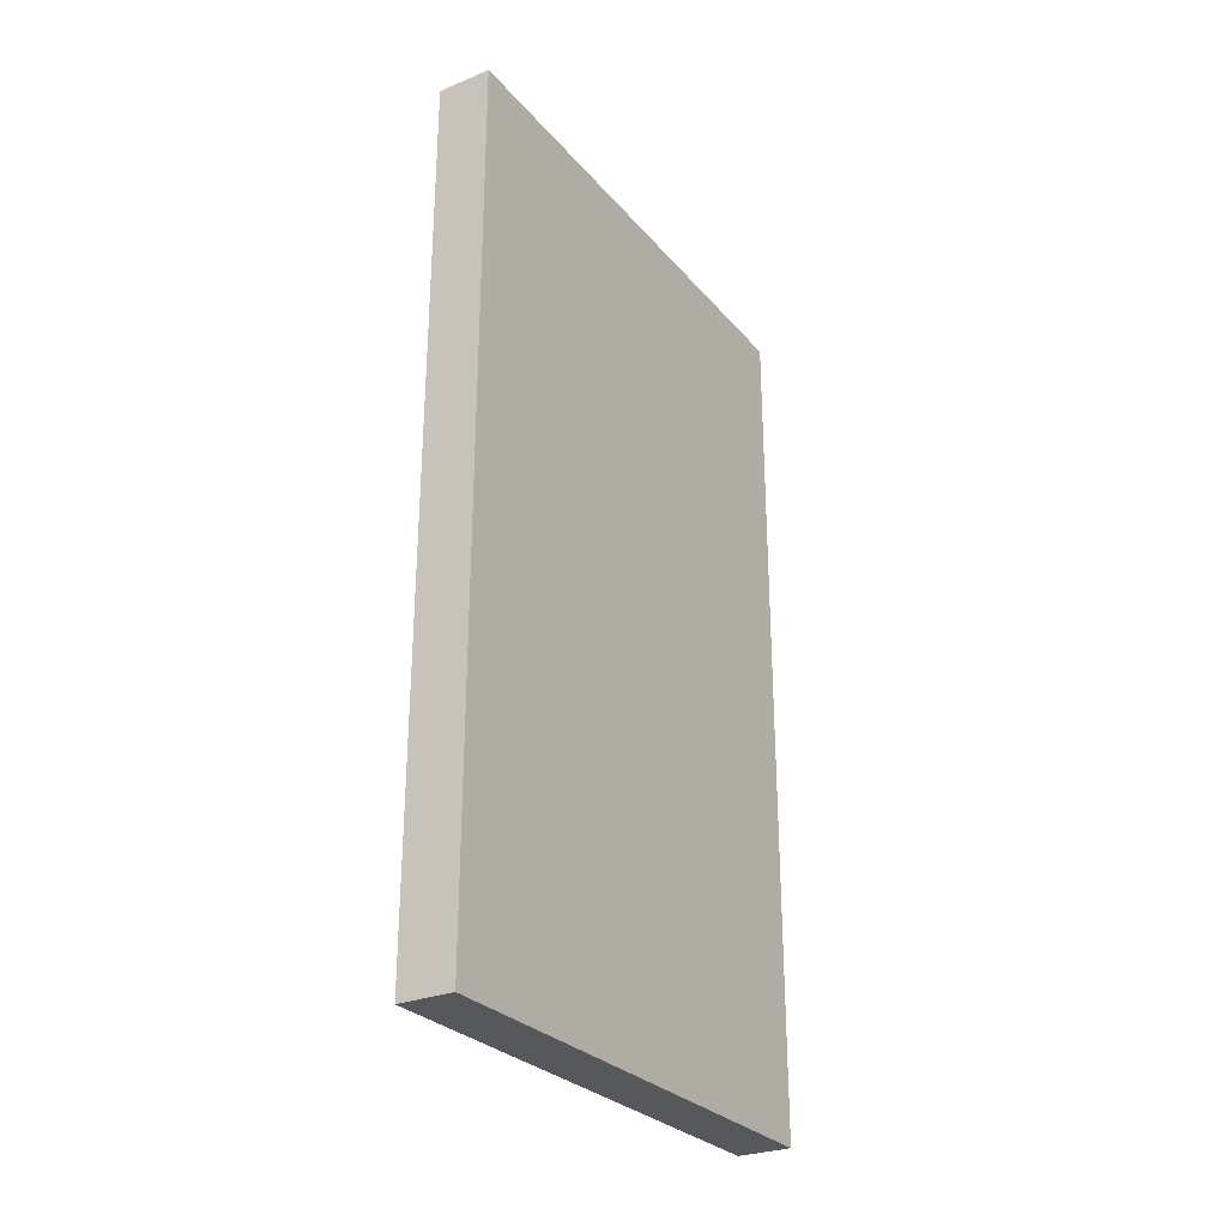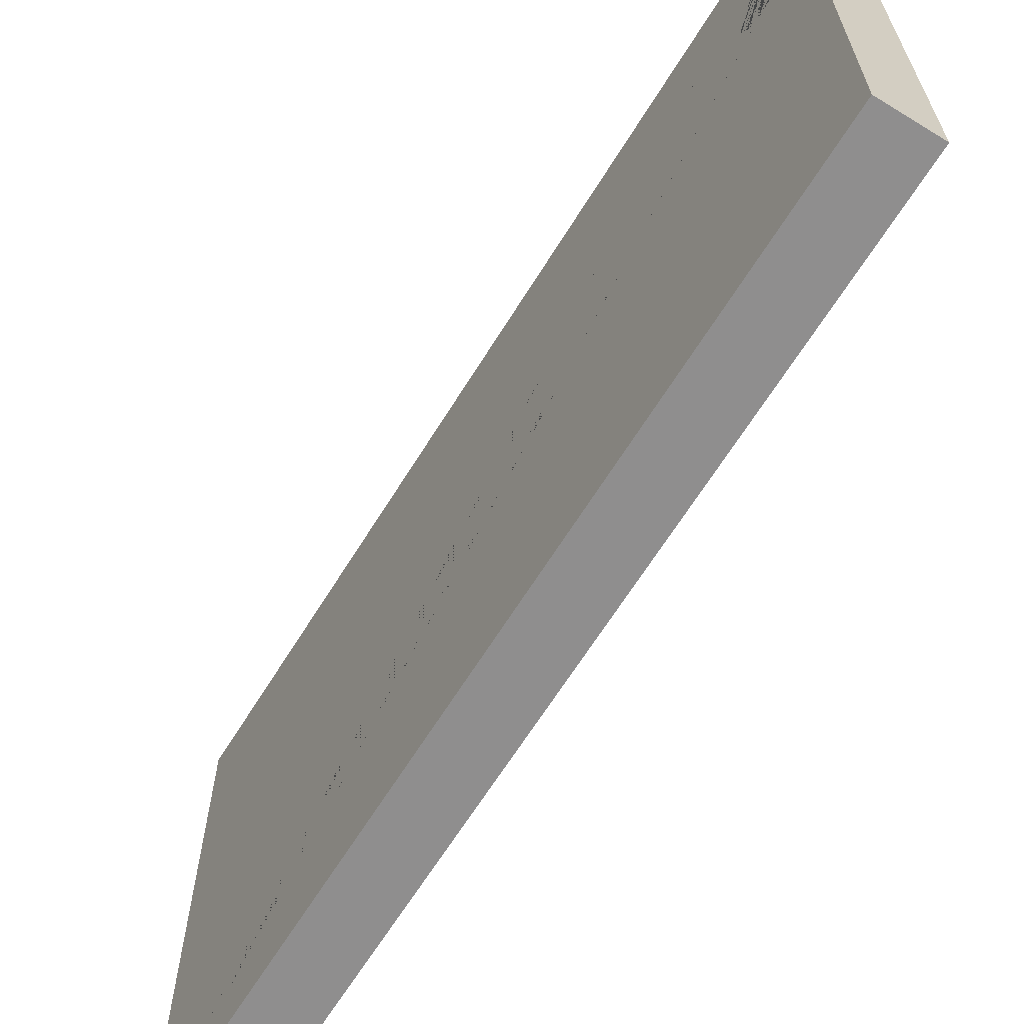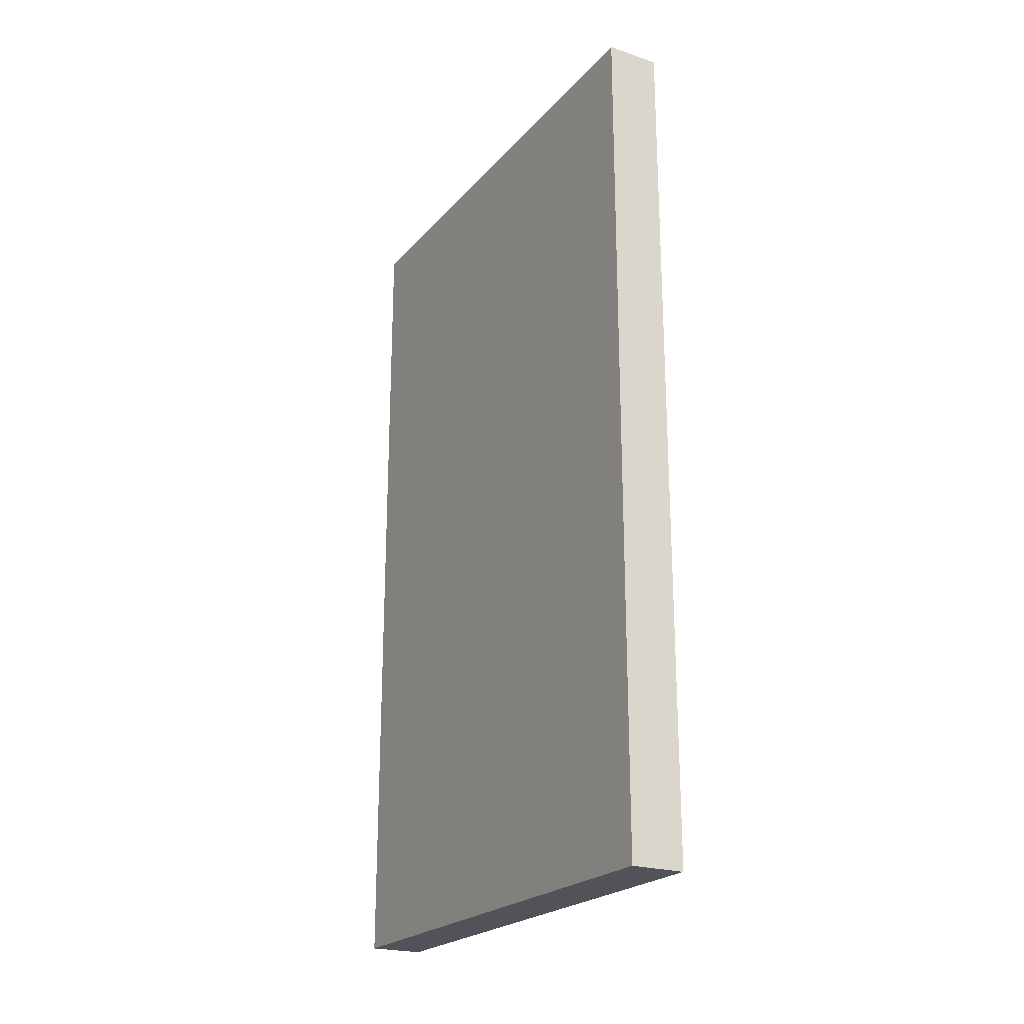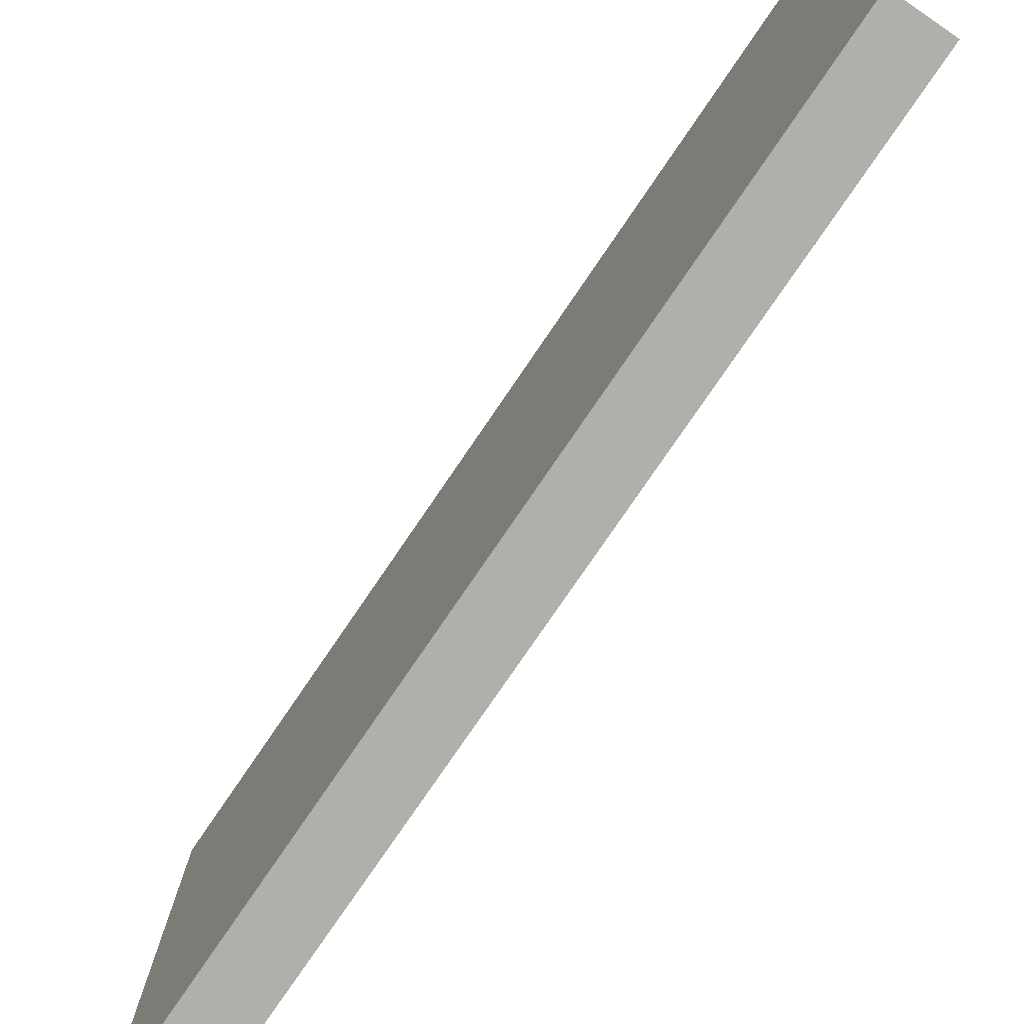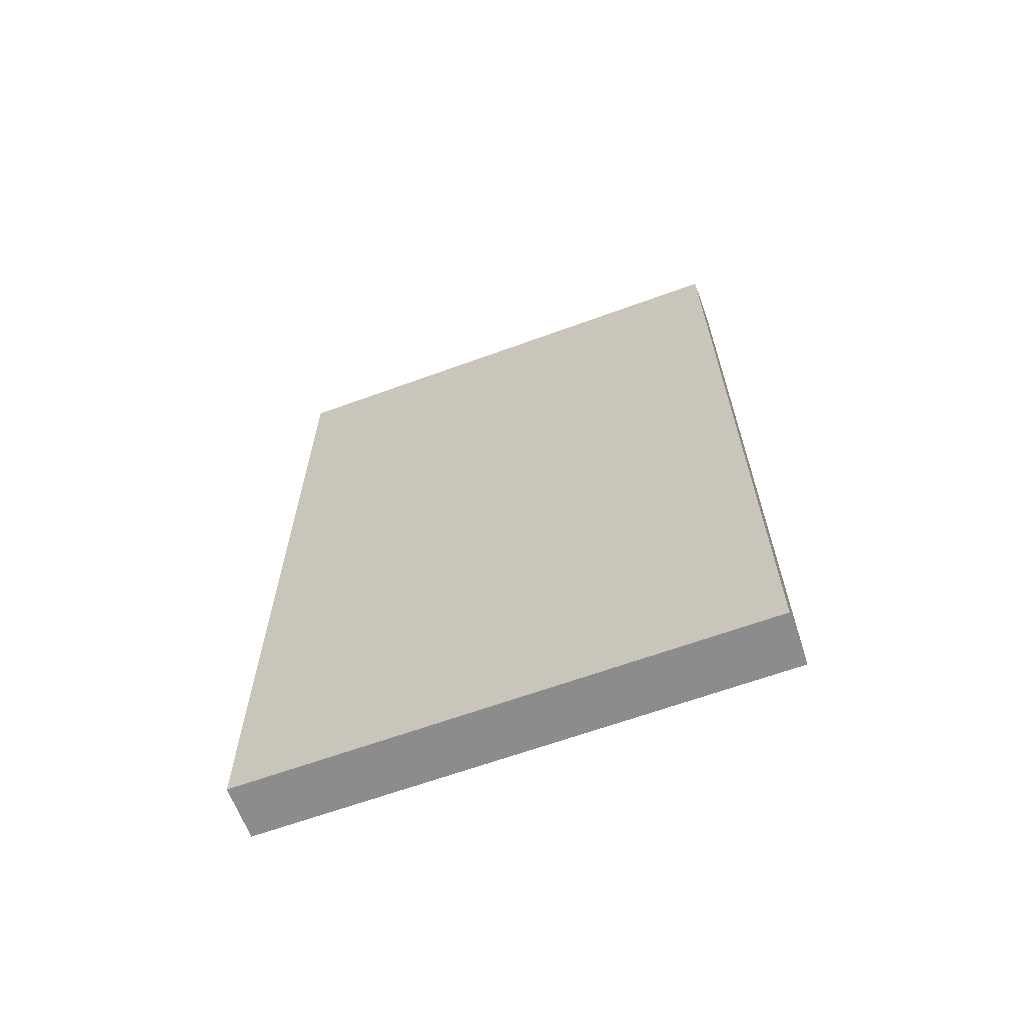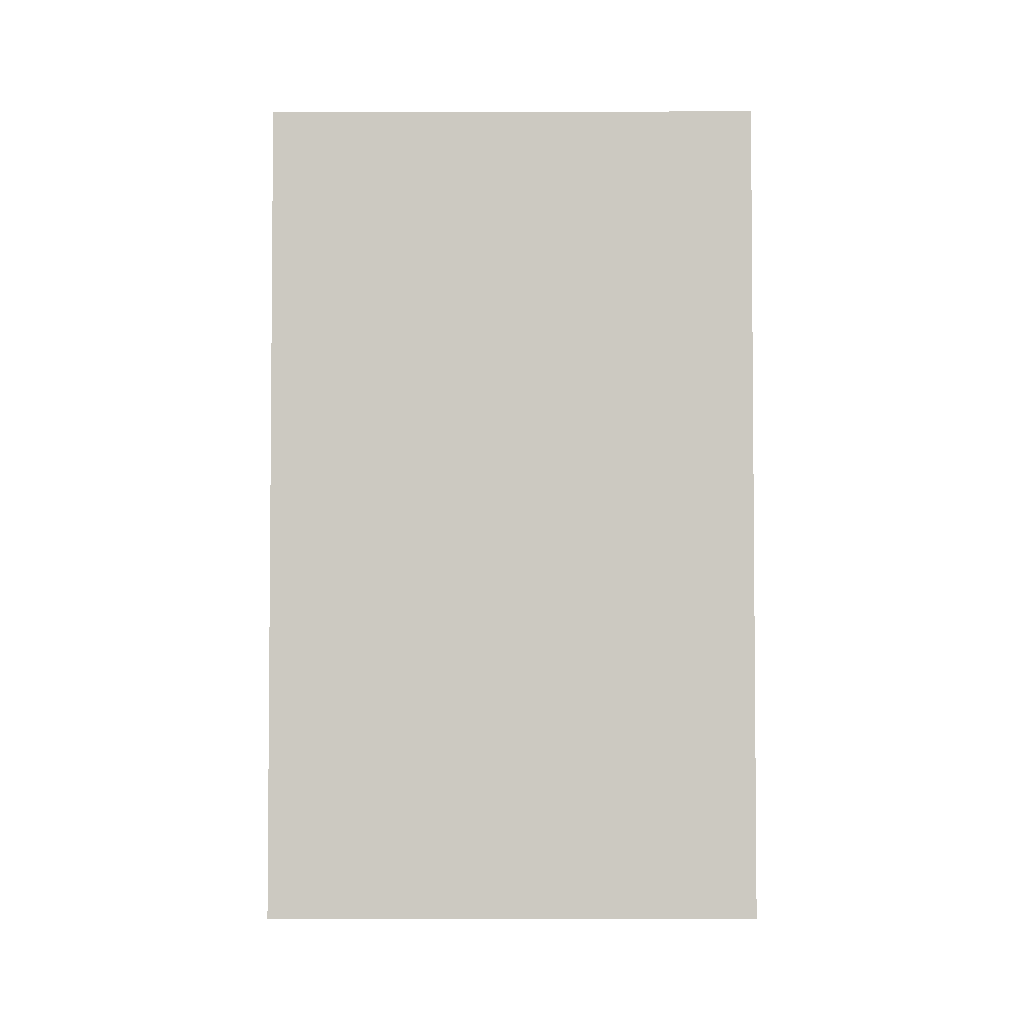
<metadata>
{"format":"obj","ext":"obj","renderer":"f3d","projection":"perspective","resolution":1024,"background":"white","views":[{"elev":-28.2,"azim":-148.3,"up":"+Y"},{"elev":-65.0,"azim":148.3,"up":"+Z"},{"elev":-22.6,"azim":-29.7,"up":"+Y"},{"elev":-78.0,"azim":-34.3,"up":"+Z"},{"elev":-64.3,"azim":-69.8,"up":"+Y"},{"elev":-3.0,"azim":-89.7,"up":"+Y"}]}
</metadata>
<code>
o Cube_Cube.001
v -0.1375 2.207 -1.32
v -0.1375 -2.207 -1.32
v -0.1375 -2.207 1.32
v -0.1375 2.207 1.32
v 0.1375 2.207 -1.32
v 0.1375 -2.207 1.32
v 0.1375 -2.207 -1.32
v 0.1375 2.207 1.32
v 0.1375 1.92 0.8016
v 0.1375 1.944 0.7992
v 0.1375 1.968 0.7921
v 0.1375 1.989 0.7805
v 0.1375 2.008 0.765
v 0.1375 2.024 0.746
v 0.1375 2.035 0.7244
v 0.1375 2.042 0.701
v 0.1375 2.045 0.6766
v 0.1375 2.042 0.6522
v 0.1375 2.035 0.6288
v 0.1375 2.024 0.6072
v 0.1375 2.008 0.5882
v 0.1375 1.989 0.5727
v 0.1375 1.968 0.5611
v 0.1375 1.944 0.554
v 0.1375 1.92 0.5516
v 0.1375 1.895 0.554
v 0.1375 1.872 0.5611
v 0.1375 1.85 0.5727
v 0.1375 1.831 0.5882
v 0.1375 1.816 0.6072
v 0.1375 1.804 0.6288
v 0.1375 1.797 0.6522
v 0.1375 1.795 0.6766
v 0.1375 1.797 0.701
v 0.1375 1.804 0.7244
v 0.1375 1.816 0.746
v 0.1375 1.831 0.765
v 0.1375 1.85 0.7805
v 0.1375 1.872 0.7921
v 0.1375 1.895 0.7992
v 0.0255 1.895 0.7992
v 0.0255 1.92 0.8016
v 0.0255 1.944 0.7992
v 0.0255 1.989 0.7805
v 0.0255 1.872 0.7921
v 0.0255 1.968 0.7921
v 0.0255 1.831 0.765
v 0.0255 1.85 0.7805
v 0.0255 2.042 0.6522
v 0.0255 2.008 0.765
v 0.0255 2.035 0.7244
v 0.0255 1.831 0.5882
v 0.0255 1.816 0.746
v 0.0255 2.024 0.746
v 0.0255 2.045 0.6766
v 0.0255 1.944 0.554
v 0.0255 1.795 0.6766
v 0.0255 1.804 0.7244
v 0.0255 2.042 0.701
v 0.0255 2.008 0.5882
v 0.0255 1.895 0.554
v 0.0255 1.804 0.6288
v 0.0255 1.797 0.701
v 0.0255 2.035 0.6288
v 0.0255 2.024 0.6072
v 0.0255 1.968 0.5611
v 0.0255 1.92 0.5516
v 0.0255 1.872 0.5611
v 0.0255 1.816 0.6072
v 0.0255 1.797 0.6522
v 0.0255 1.989 0.5727
v 0.0255 1.85 0.5727
f 9 40 41 42
f 10 9 42 43
f 40 39 45 41
f 11 10 43 46
f 39 38 48 45
f 12 11 46 44
f 38 37 47 48
f 13 12 44 50
f 37 36 53 47
f 14 13 50 54
f 53 58 63 57 70 62 69 52 72 68 61 67 56 66 71 60 65 64 49 55 59 51 54 50 44 46 43 42 41 45 48 47
f 36 35 58 53
f 15 14 54 51
f 18 17 55 49
f 35 34 63 58
f 16 15 51 59
f 17 16 59 55
f 19 18 49 64
f 34 33 57 63
f 20 19 64 65
f 21 20 65 60
f 24 23 66 56
f 25 24 56 67
f 26 25 67 61
f 27 26 61 68
f 30 29 52 69
f 31 30 69 62
f 32 31 62 70
f 33 32 70 57
f 22 21 60 71
f 23 22 71 66
f 28 27 68 72
f 29 28 72 52
f 1 2 3
f 4 1 3
f 1 5 2
f 3 2 6
f 4 3 6
f 5 1 4
f 5 7 2
f 2 7 6
f 8 4 6
f 8 5 4
f 8 9 10 11 12 13 14 15 16 17 18 19 20 21 22 23 24 25 7 5
f 8 7 25 26 27 28 29 30 31 32 33 34 35 36 37 38 39 40 9
f 8 6 7

</code>
